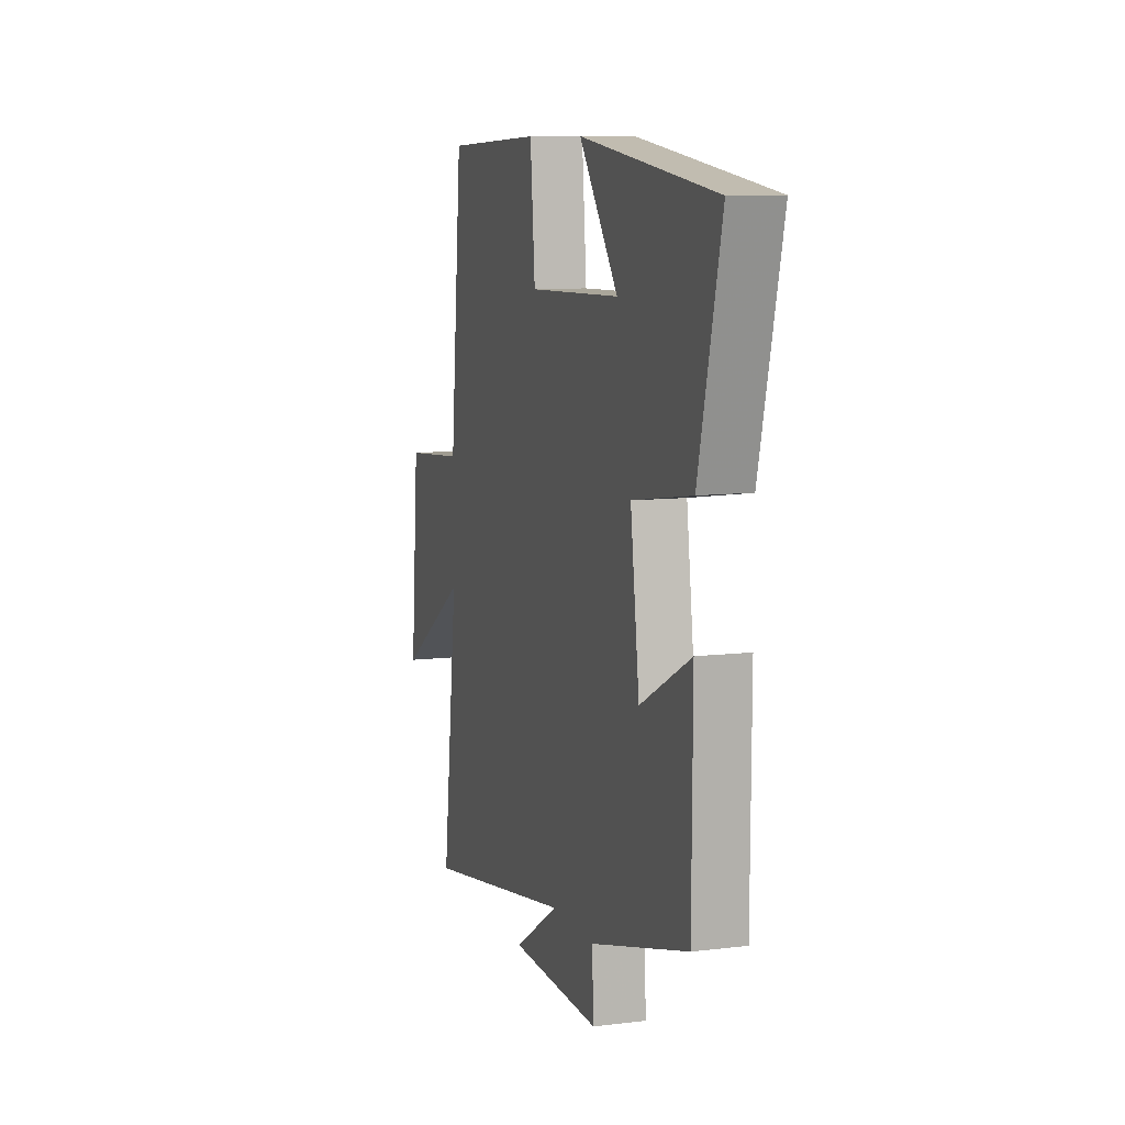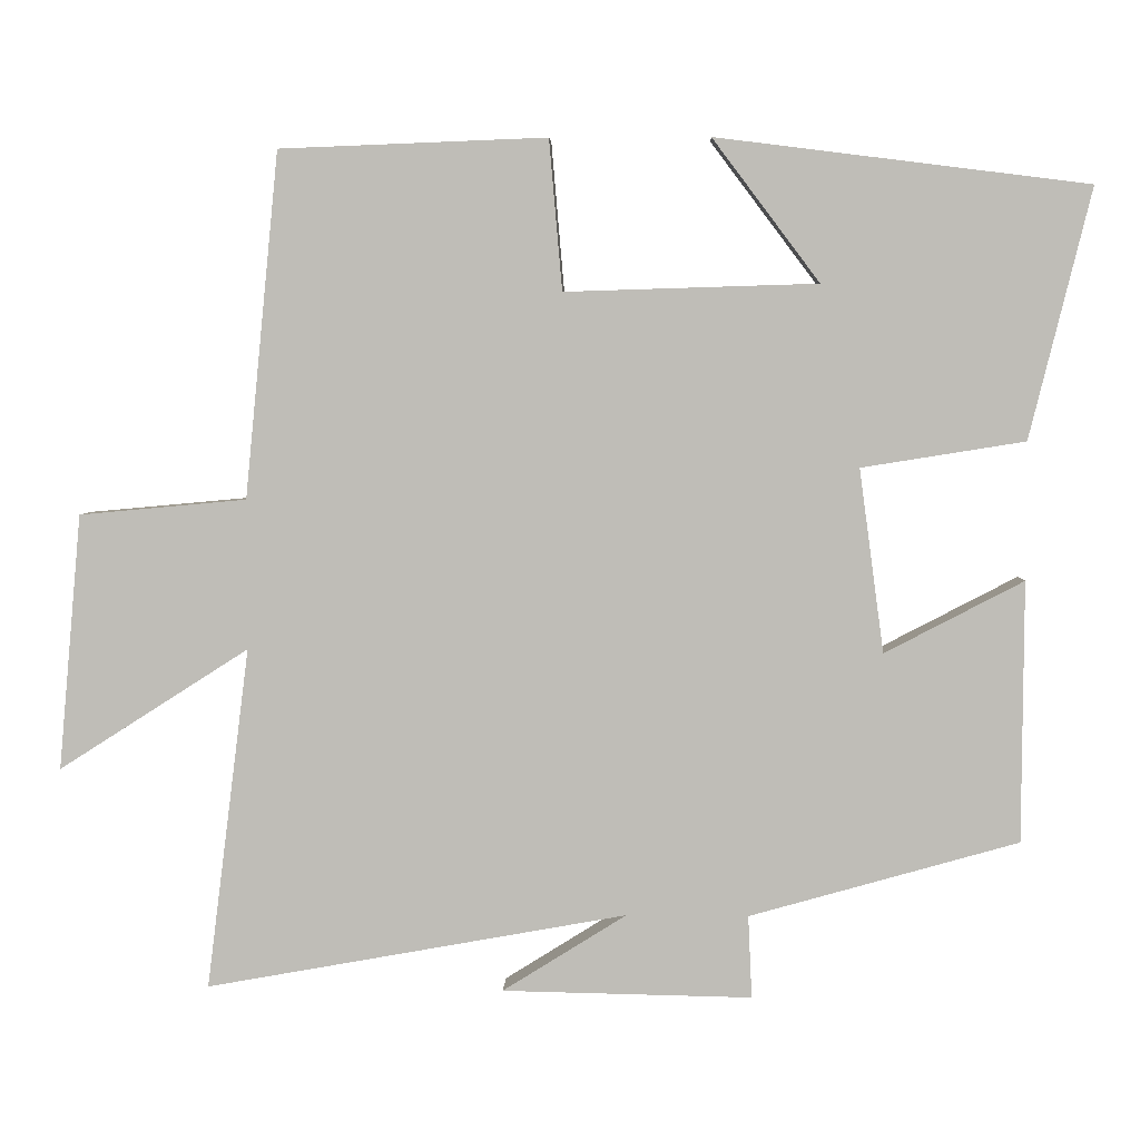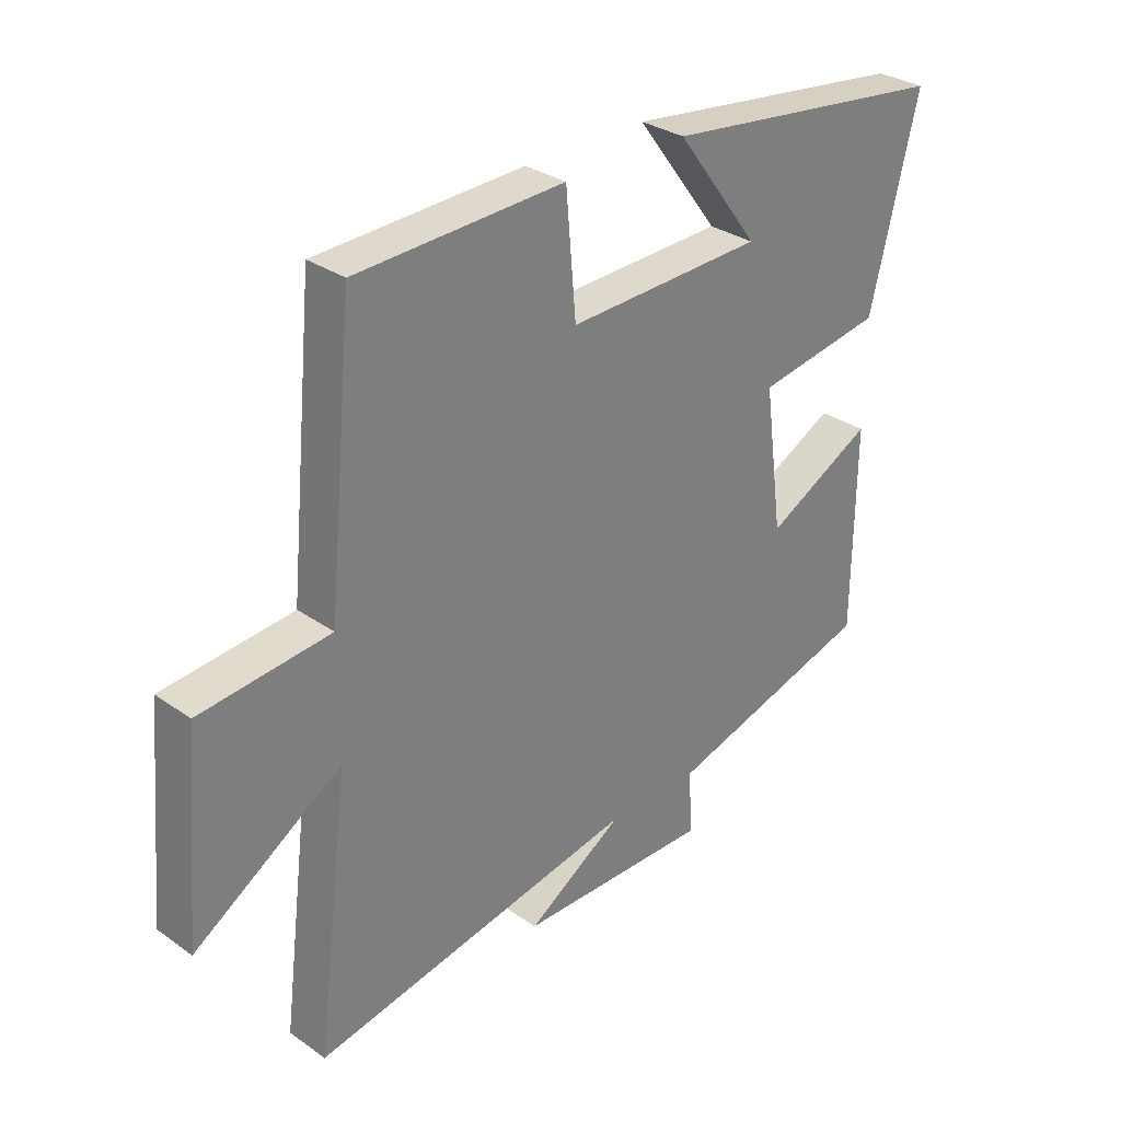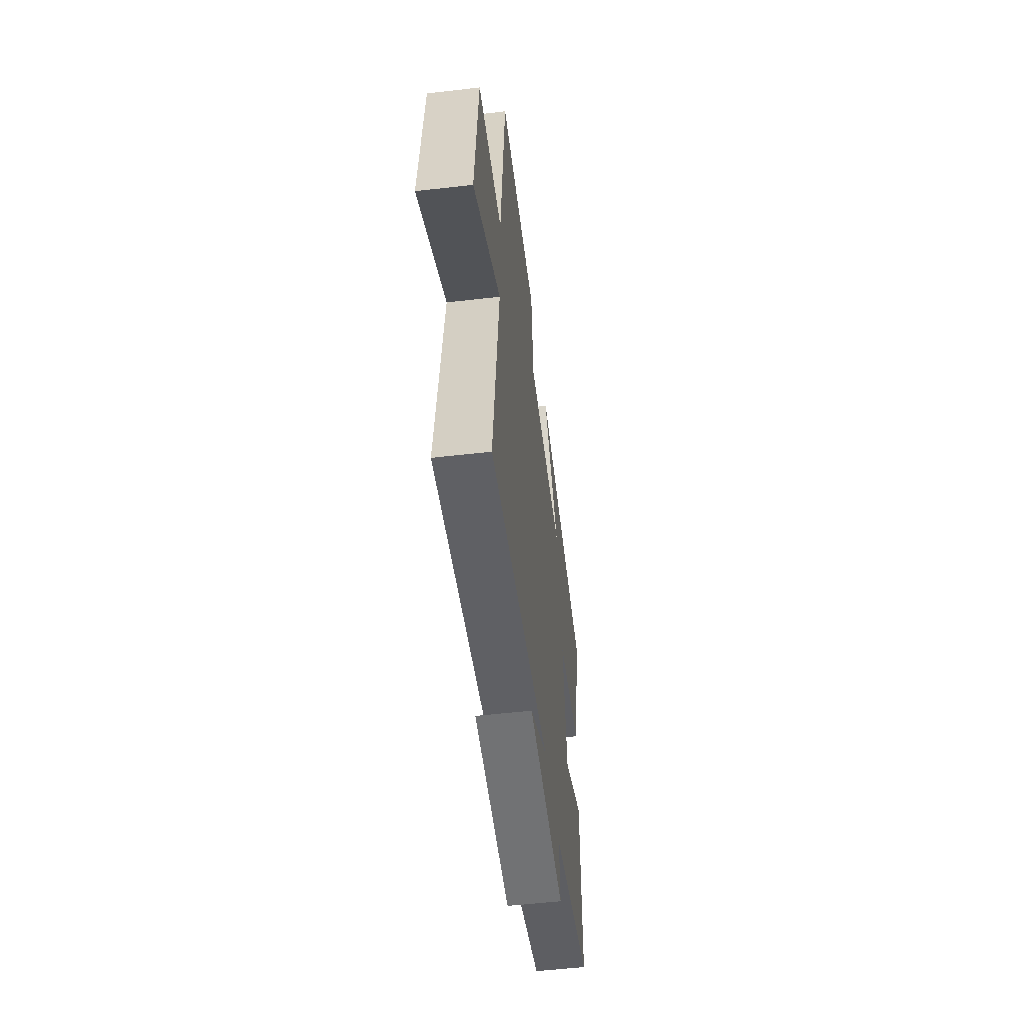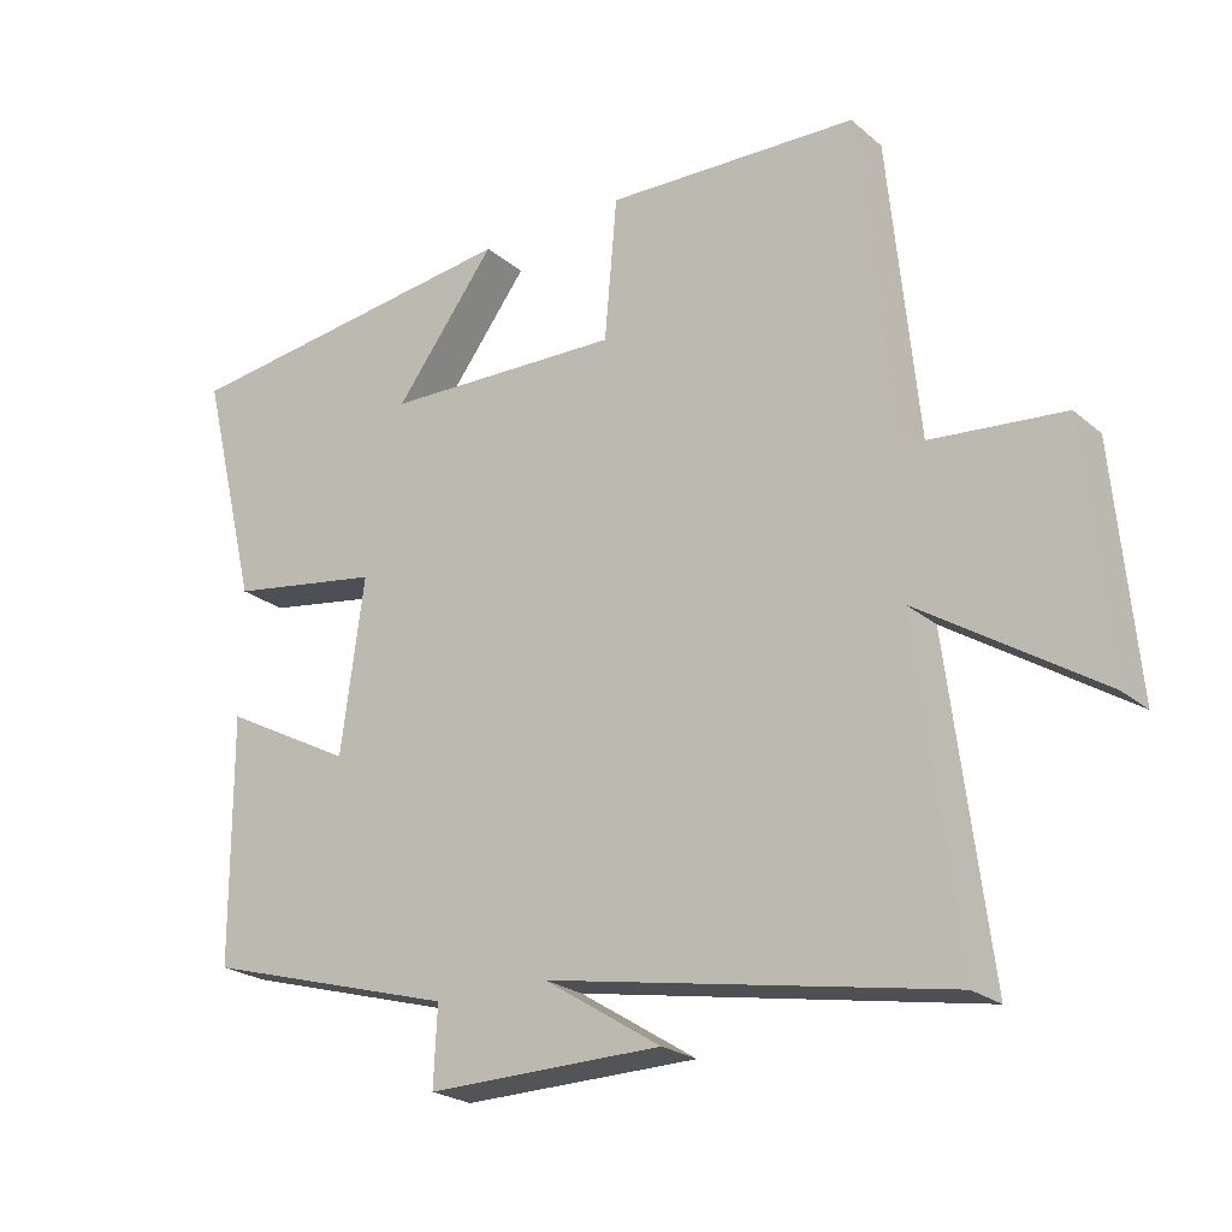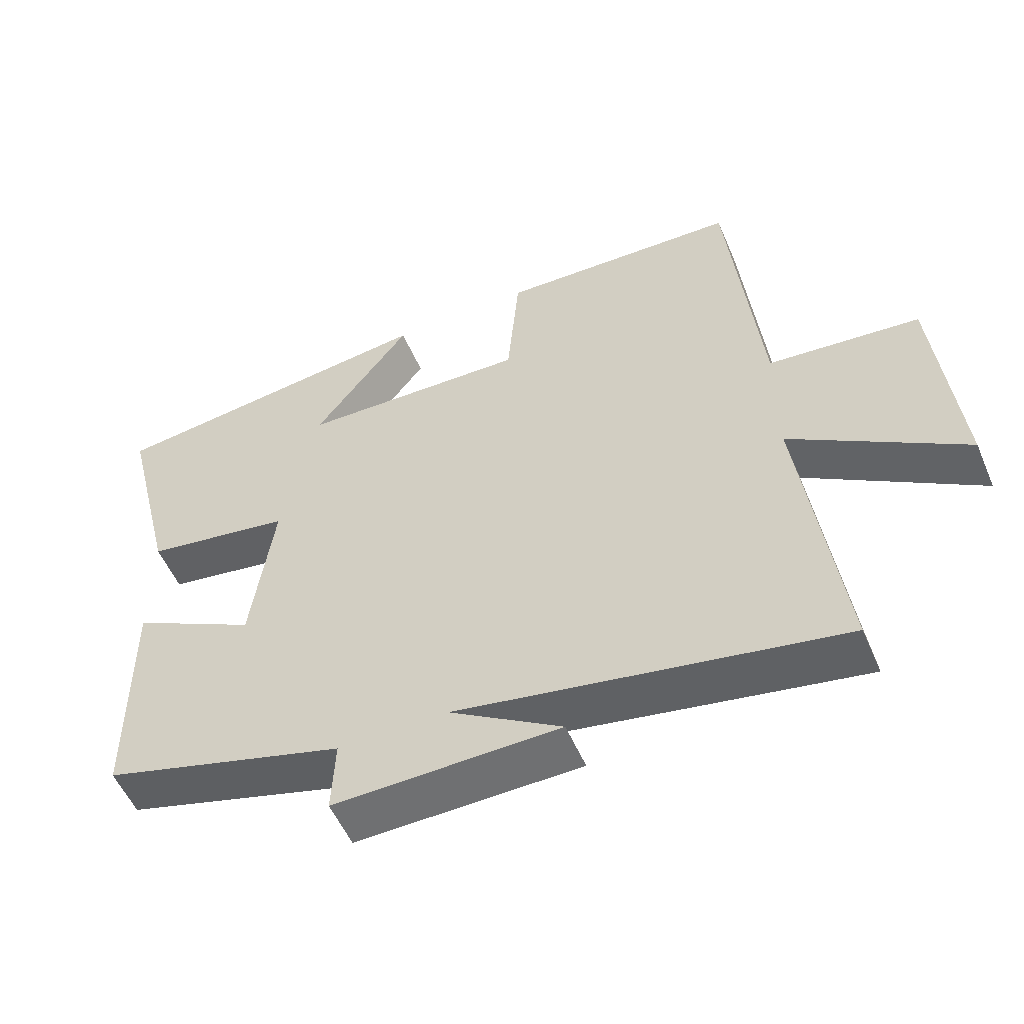
<metadata>
{"format":"obj","ext":"obj","renderer":"f3d","projection":"perspective","resolution":1024,"background":"white","views":[{"elev":9.5,"azim":-107.7,"up":"+Z"},{"elev":4.3,"azim":-177.8,"up":"+Z"},{"elev":31.0,"azim":135.0,"up":"+Z"},{"elev":-54.5,"azim":97.0,"up":"+Z"},{"elev":-23.0,"azim":35.8,"up":"+Z"},{"elev":-54.3,"azim":23.1,"up":"+Z"}]}
</metadata>
<code>
v -0.58 0.07 0.439
v -0.097 0.07 0.5
v -0.236 0.07 0.315
v 0.092 0.07 0.305
v 0.109 0.07 0.5
v 0.456 0.07 0.487
v 0.5 0.07 0.039
v 0.717 0.07 0.019
v 0.747 0.07 -0.313
v 0.5 0.07 -0.155
v 0.556 0.07 -0.599
v 0.009 0.07 -0.5
v 0.17 0.07 -0.601
v -0.154 0.07 -0.607
v -0.149 0.07 -0.5
v -0.498 0.07 -0.401
v -0.5 0.07 -0.063
v -0.32 0.07 -0.157
v -0.288 0.07 0.081
v -0.5 0.07 0.115
v -0.58 0 0.439
v -0.097 0 0.5
v -0.236 0 0.315
v 0.092 0 0.305
v 0.109 0 0.5
v 0.456 0 0.487
v 0.5 0 0.039
v 0.717 0 0.019
v 0.747 0 -0.313
v 0.5 0 -0.155
v 0.556 0 -0.599
v 0.009 0 -0.5
v 0.17 0 -0.601
v -0.154 0 -0.607
v -0.149 0 -0.5
v -0.498 0 -0.401
v -0.5 0 -0.063
v -0.32 0 -0.157
v -0.288 0 0.081
v -0.5 0 0.115
f 19 20 1
f 15 16 17 18
f 15 18 19
f 12 13 14 15
f 12 15 19
f 10 11 12 19
f 7 8 9 10
f 6 7 10
f 5 6 10
f 4 5 10
f 3 4 10 19
f 1 2 3
f 1 3 19
f 21 40 39
f 38 37 36 35
f 39 38 35
f 35 34 33 32
f 39 35 32
f 39 32 31 30
f 30 29 28 27
f 30 27 26
f 30 26 25
f 30 25 24
f 39 30 24 23
f 23 22 21
f 39 23 21
f 1 21 22 2
f 2 22 23 3
f 3 23 24 4
f 4 24 25 5
f 5 25 26 6
f 6 26 27 7
f 7 27 28 8
f 8 28 29 9
f 9 29 30 10
f 10 30 31 11
f 11 31 32 12
f 12 32 33 13
f 13 33 34 14
f 14 34 35 15
f 15 35 36 16
f 16 36 37 17
f 17 37 38 18
f 18 38 39 19
f 19 39 40 20
f 20 40 21 1

</code>
